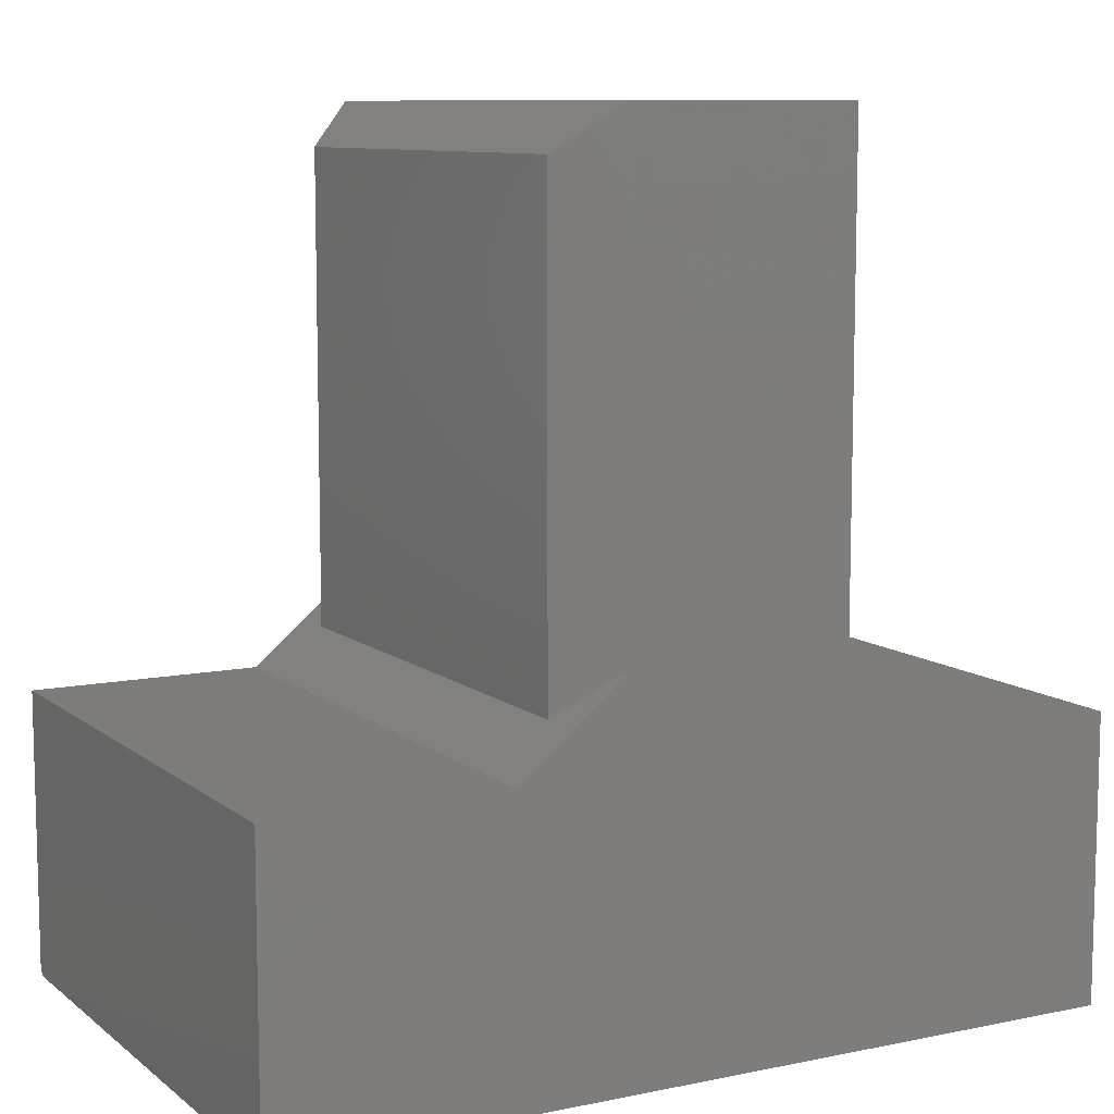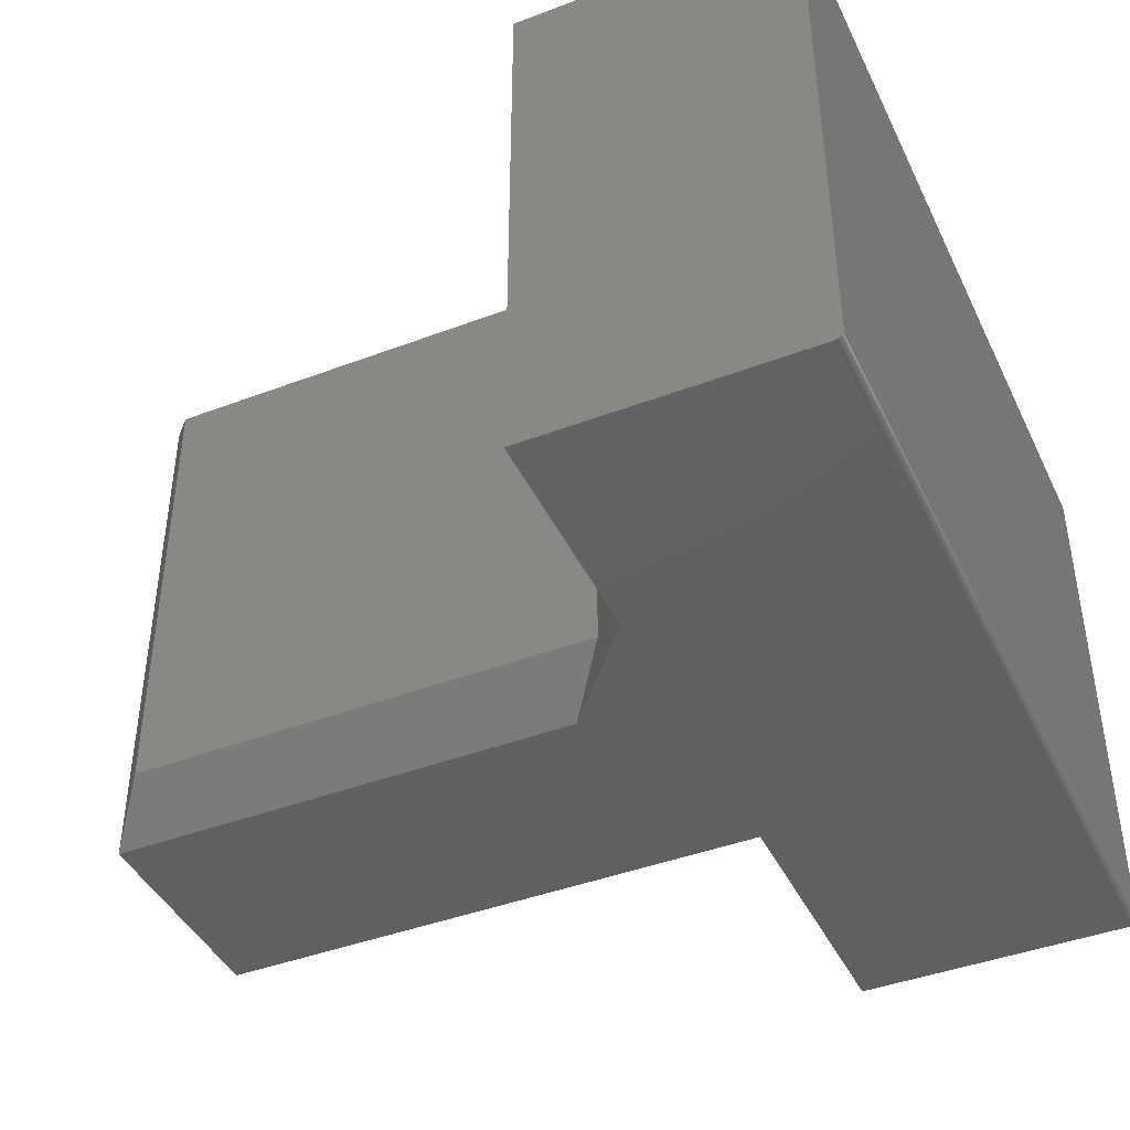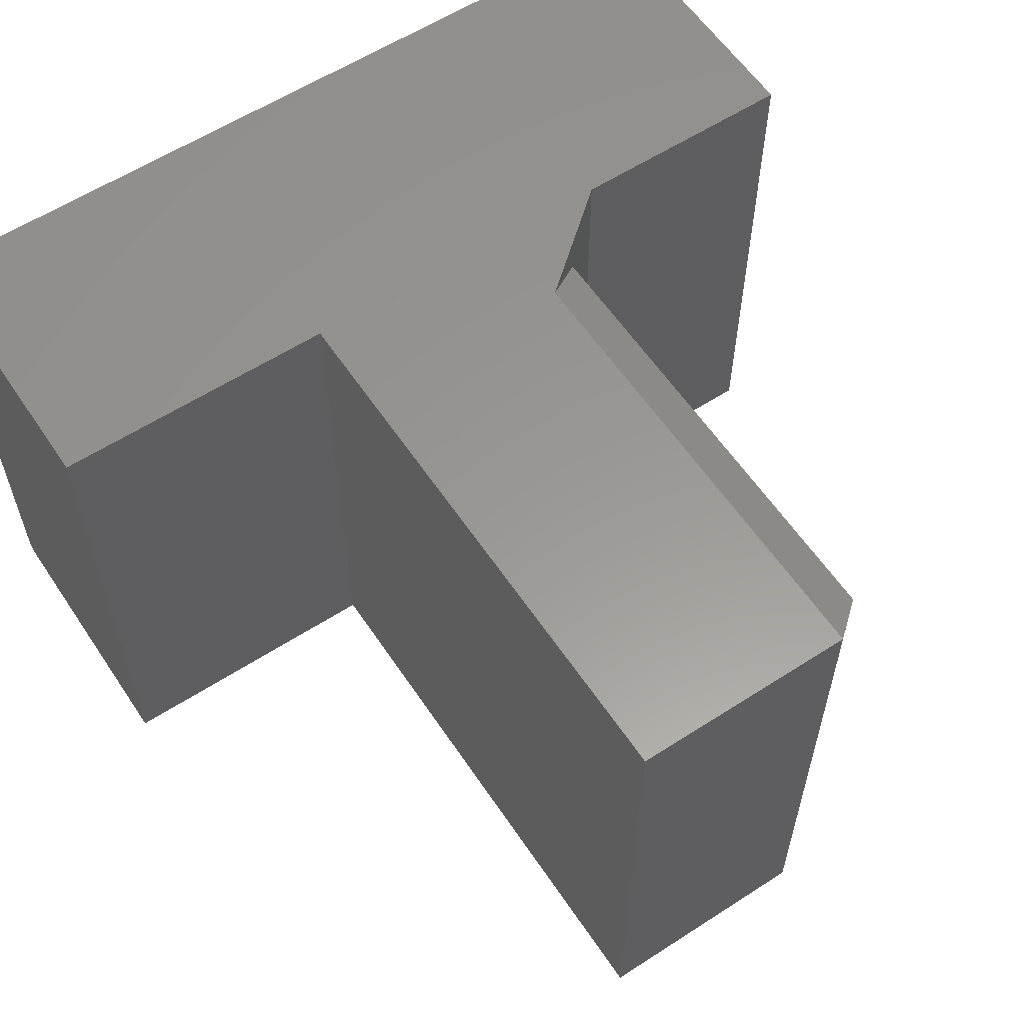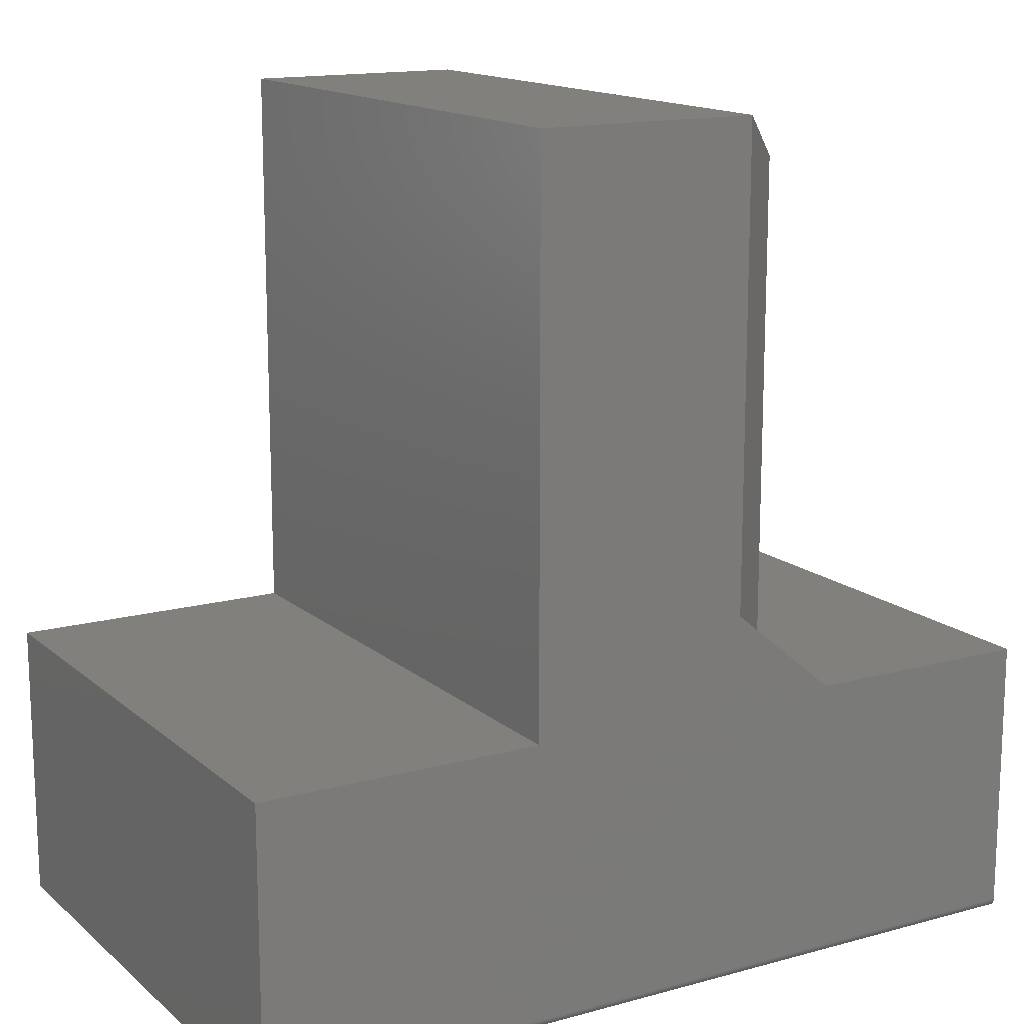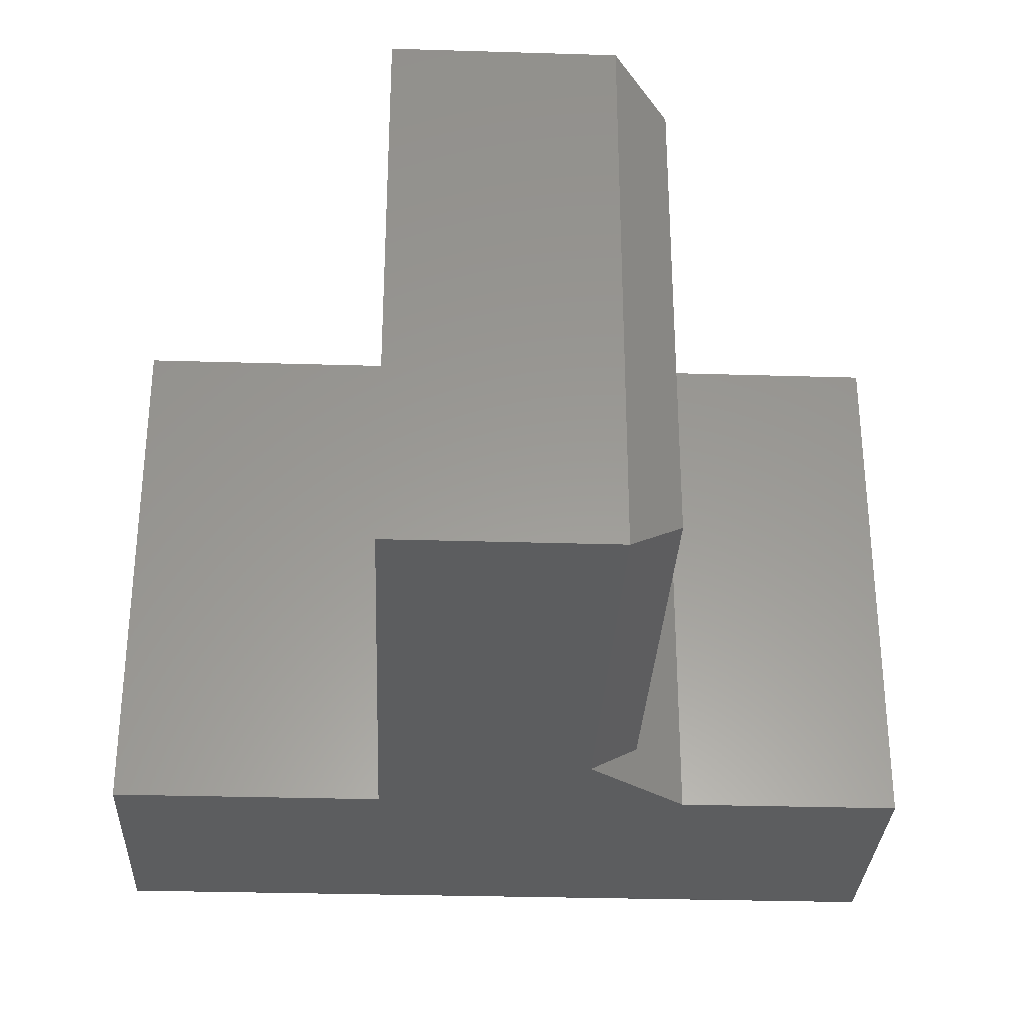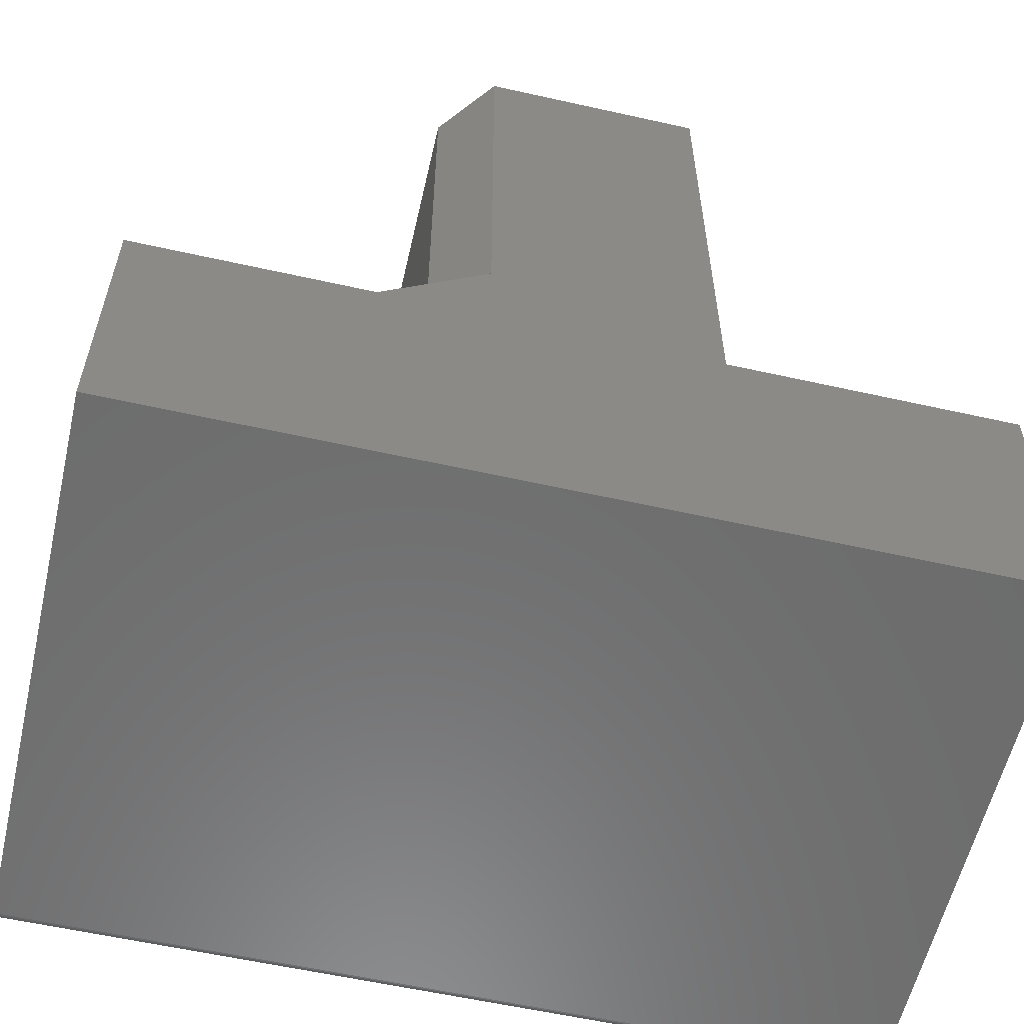
<metadata>
{"format":"stl","ext":"stl","renderer":"f3d","projection":"perspective","resolution":1024,"background":"white","views":[{"elev":9.4,"azim":151.5,"up":"+Z"},{"elev":-42.7,"azim":114.3,"up":"+Y"},{"elev":59.1,"azim":-33.6,"up":"+Y"},{"elev":14.8,"azim":-30.6,"up":"+Z"},{"elev":-30.7,"azim":-2.5,"up":"+Y"},{"elev":-58.7,"azim":167.0,"up":"+Z"}]}
</metadata>
<code>
# stl→obj: 38 verts, 72 faces
v 0.5442 -0.5 0.2526
v 0.4505 -0.5 0.3308
v 0.2526 -0.5 0.2526
v 0.75 -0.5 0.007812
v 0.75 -0.5 0.2526
v 0.2526 -0.5 0.75
v 0.4505 -0.5 0.75
v 1.547e-17 -0.5 0.2526
v 4.784e-19 -0.5 0.007812
v 0 -0.4922 0
v 1.547e-17 0 0.2526
v 0 0 0
v 9.192e-21 -0.4937 0.0001501
v 3.641e-20 -0.4952 0.0005947
v 8.062e-20 -0.4965 0.001317
v 1.401e-19 -0.4977 0.002288
v 2.126e-19 -0.4987 0.003472
v 2.953e-19 -0.4994 0.004823
v 3.851e-19 -0.4998 0.006288
v 0.75 -0.4965 0.001317
v 0.75 -0.4987 0.003472
v 0.75 -0.4977 0.002288
v 0.75 -0.4922 -4.592e-17
v 0.75 0 -4.592e-17
v 0.75 0 0.2526
v 0.75 -0.4952 0.0005947
v 0.75 -0.4937 0.0001501
v 0.75 -0.4998 0.006288
v 0.75 -0.4994 0.004823
v 0.4974 -0.03906 0.2917
v 0.4974 -0.03906 0.7109
v 0.4974 -0.4609 0.2917
v 0.4974 -0.4609 0.7109
v 0.5442 0 0.2526
v 0.2526 0 0.2526
v 0.2526 0 0.75
v 0.4505 0 0.75
v 0.4505 0 0.3308
f 1 2 3
f 1 3 4
f 1 4 5
f 3 2 6
f 6 2 7
f 8 9 3
f 3 9 4
f 10 11 12
f 13 14 15
f 13 15 16
f 13 16 17
f 13 17 18
f 13 18 19
f 13 19 9
f 8 11 10
f 8 10 13
f 8 13 9
f 20 21 22
f 23 24 25
f 5 21 20
f 5 20 26
f 5 26 27
f 5 27 23
f 5 23 25
f 21 5 4
f 21 4 28
f 21 28 29
f 10 12 23
f 23 12 24
f 10 23 13
f 13 23 27
f 13 27 14
f 14 27 26
f 14 26 15
f 15 26 20
f 15 20 16
f 16 20 22
f 16 22 17
f 17 22 21
f 17 21 18
f 18 21 29
f 18 29 19
f 19 29 28
f 19 28 9
f 9 28 4
f 30 31 32
f 32 31 33
f 25 24 34
f 35 36 37
f 35 37 38
f 35 38 34
f 35 34 24
f 35 24 12
f 35 12 11
f 37 36 7
f 7 36 6
f 30 34 38
f 34 30 1
f 1 30 32
f 1 32 2
f 7 2 33
f 33 2 32
f 37 7 31
f 31 7 33
f 37 31 38
f 38 31 30
f 5 25 1
f 1 25 34
f 3 35 8
f 8 35 11
f 36 35 6
f 6 35 3

</code>
